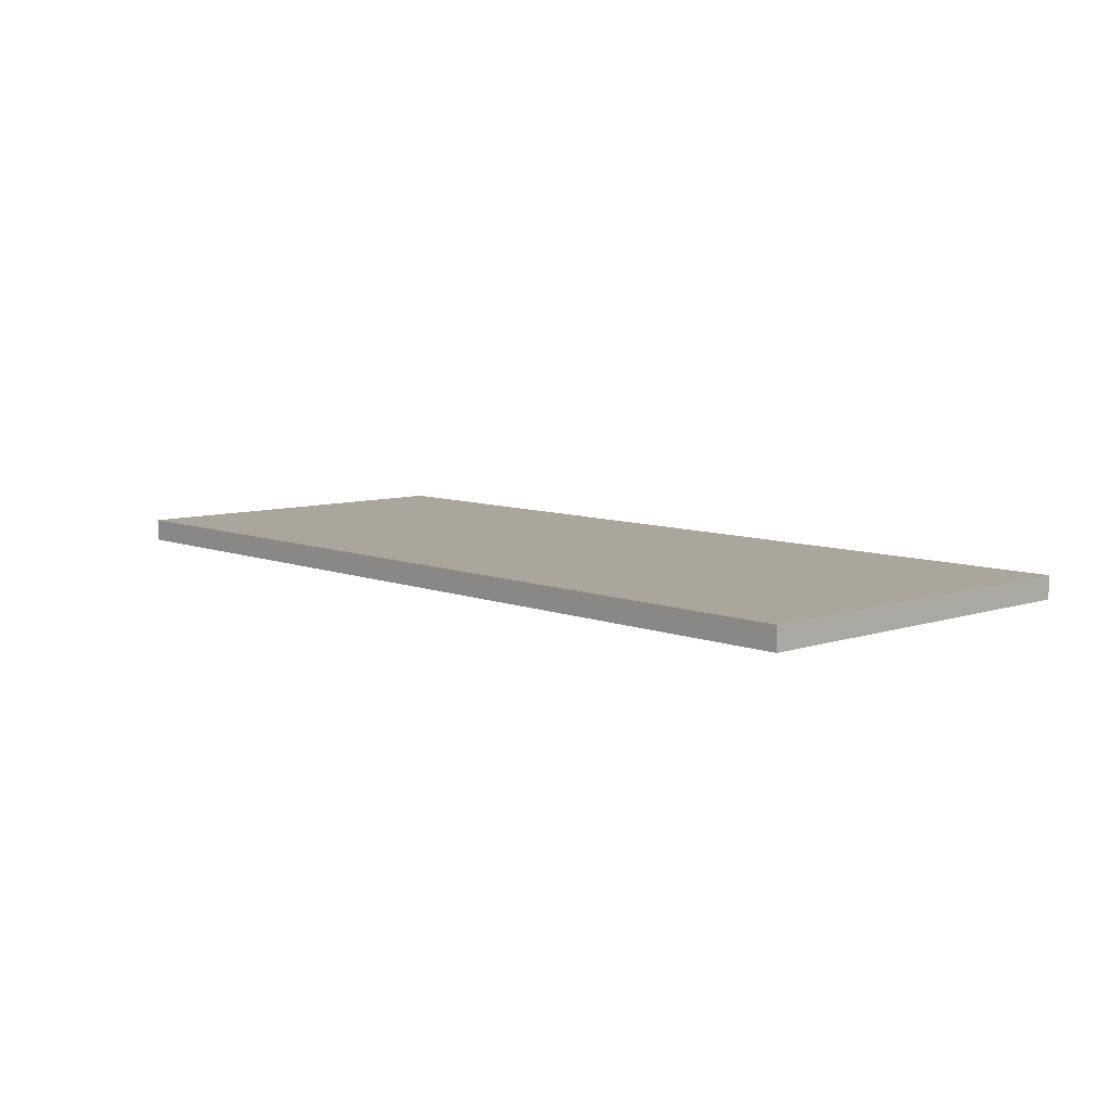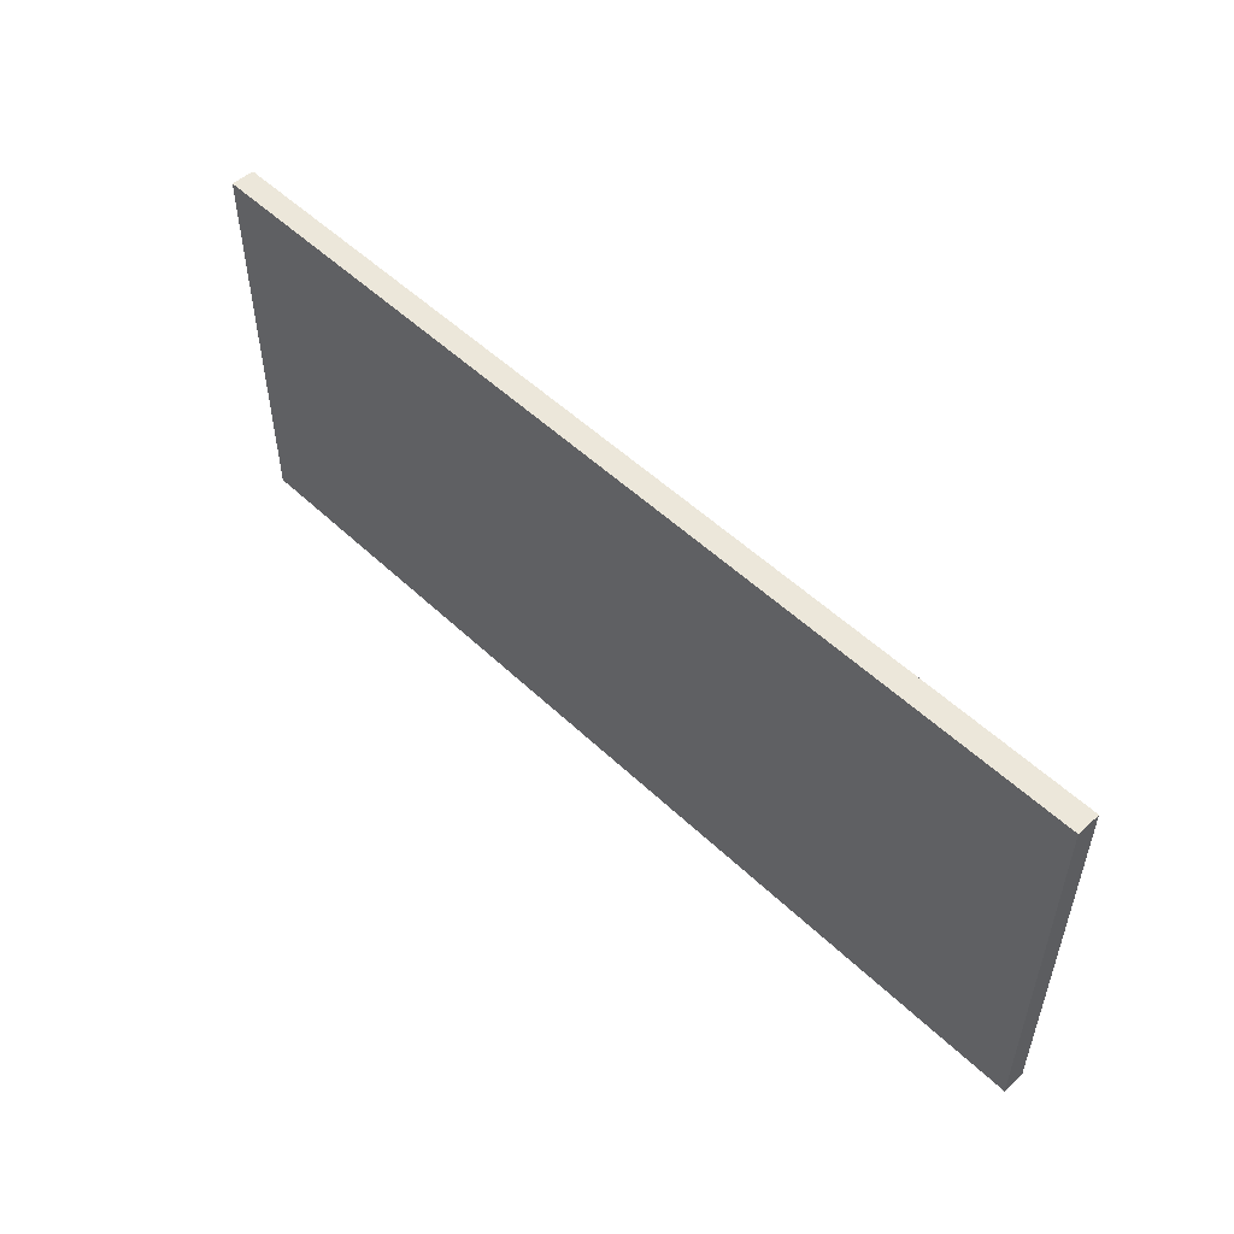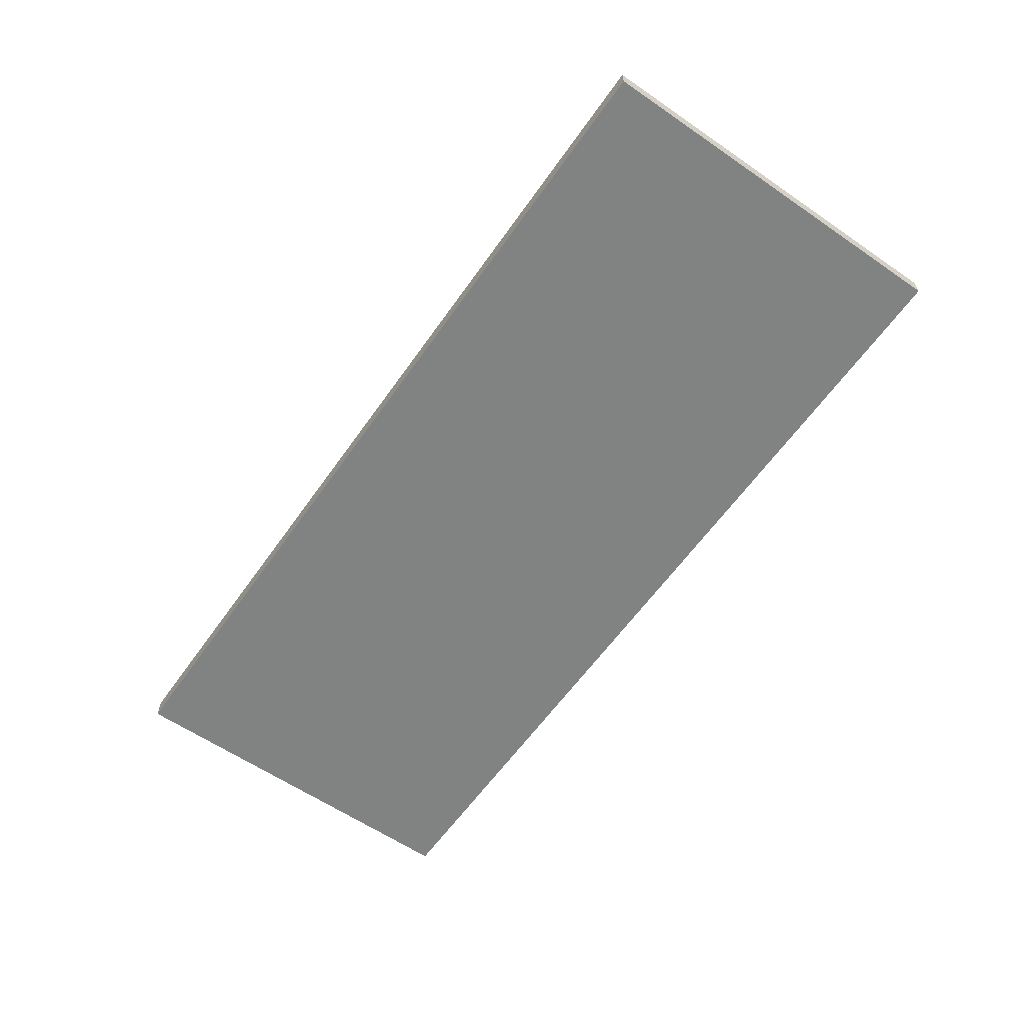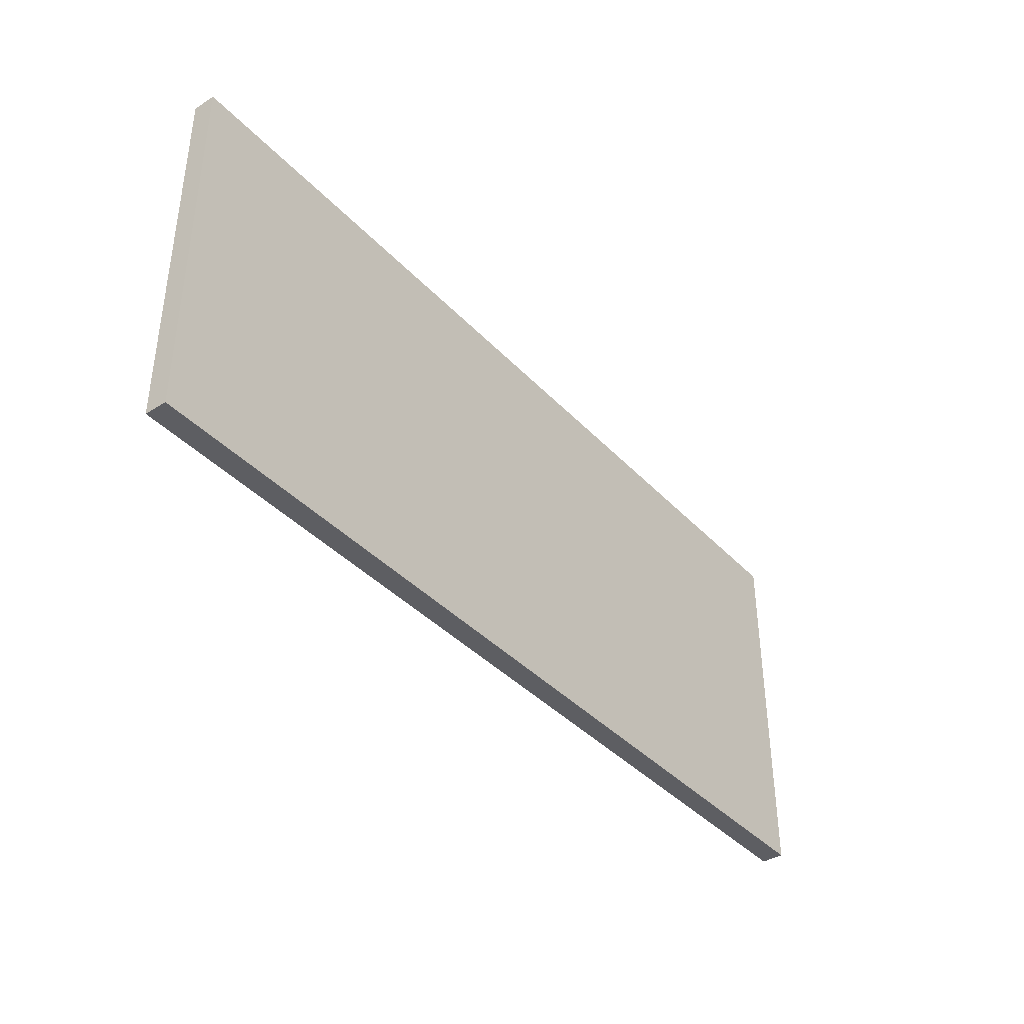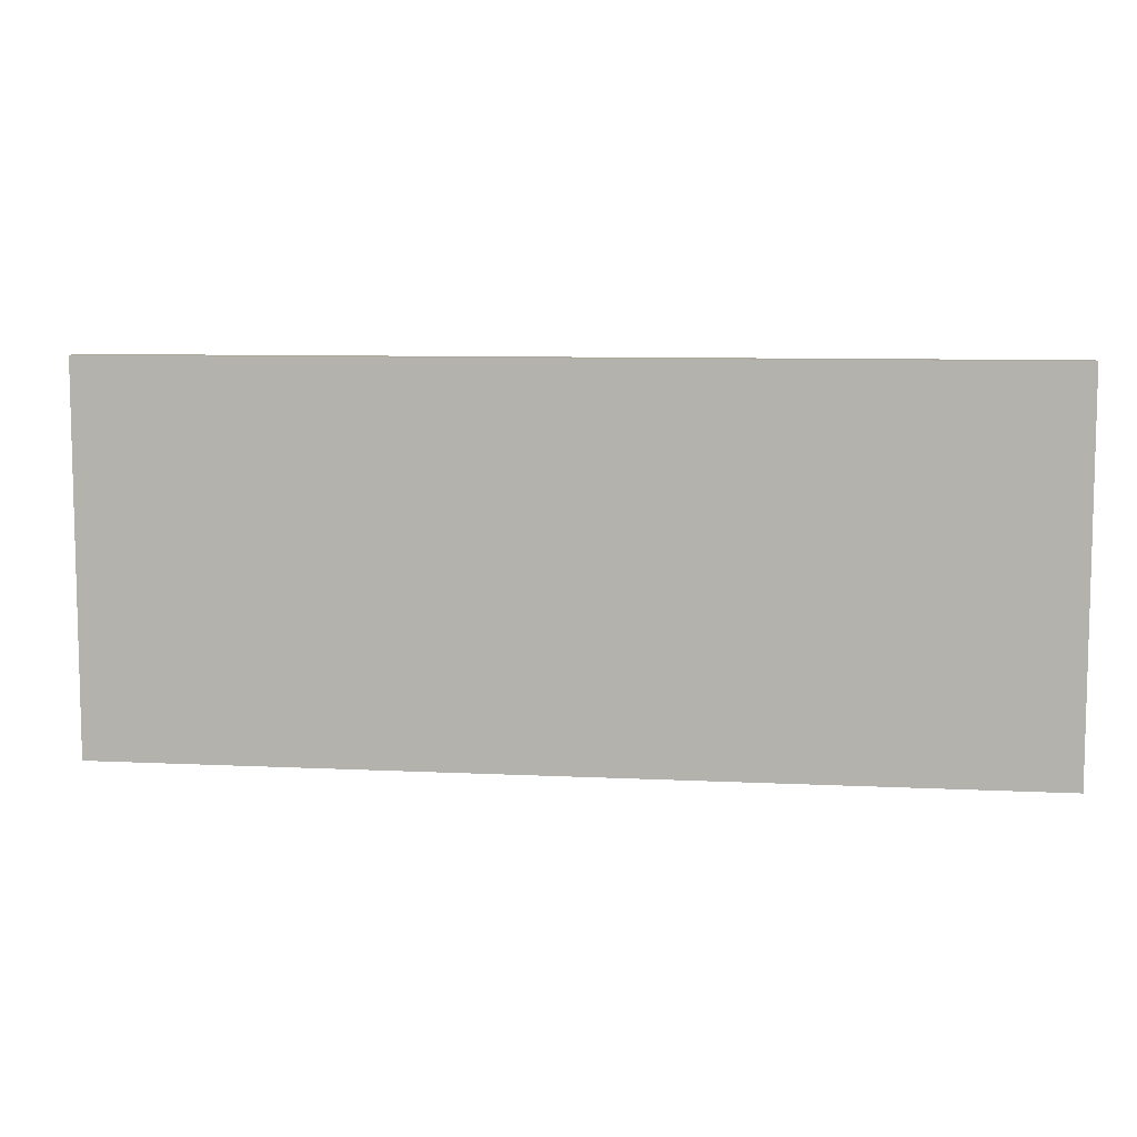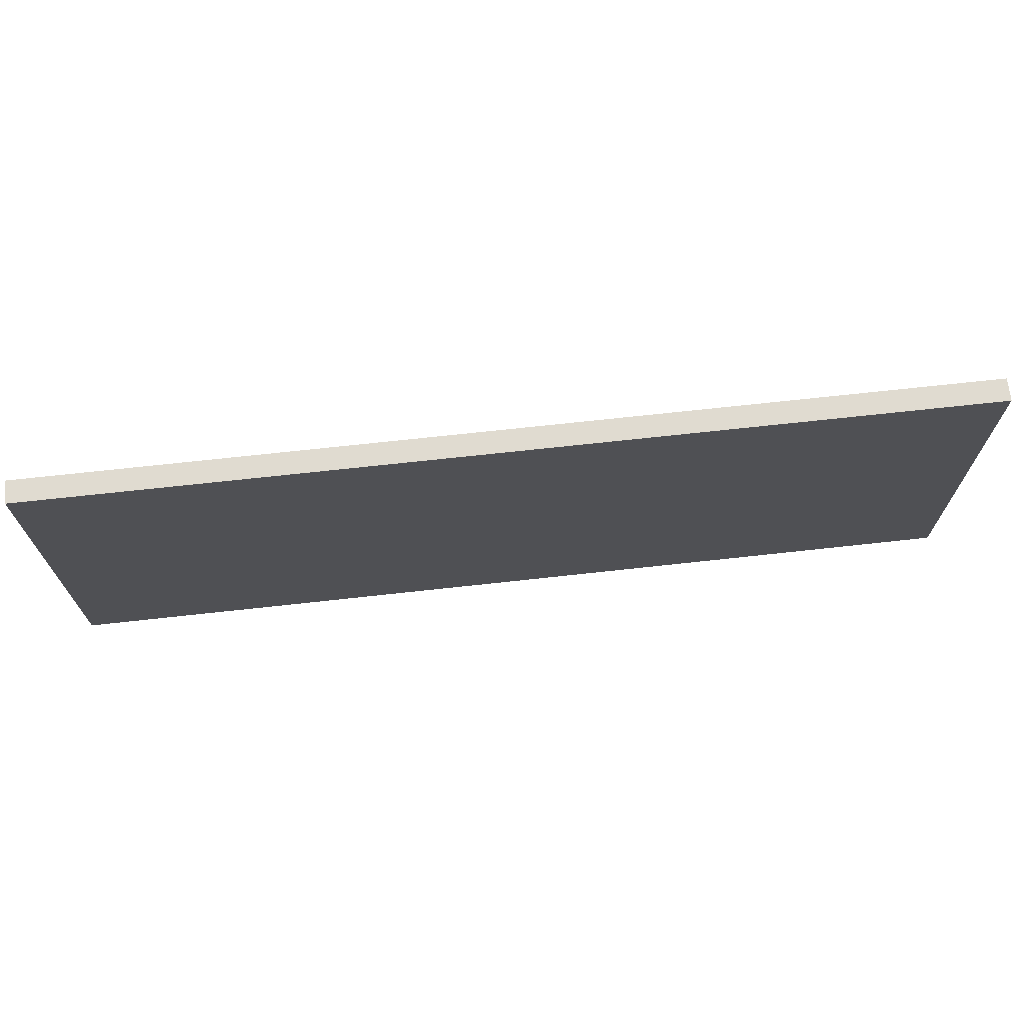
<metadata>
{"format":"obj","ext":"obj","renderer":"f3d","projection":"perspective","resolution":1024,"background":"white","views":[{"elev":8.0,"azim":-132.7,"up":"+Z"},{"elev":51.7,"azim":-134.2,"up":"+Y"},{"elev":-60.6,"azim":-125.0,"up":"+Z"},{"elev":-39.3,"azim":128.0,"up":"+Y"},{"elev":8.2,"azim":-172.2,"up":"+Y"},{"elev":69.9,"azim":-6.3,"up":"+Y"}]}
</metadata>
<code>
o Shelf_2_5_1/Shelf_2_5/shelf_4_2/shelf_4/mesh83/mesh83-geometry#mesh83-geometry
v 0.2677 -0.3145 0.1732
v -0.258 -0.0974 0.1732
v -0.258 -0.3145 0.1732
v 0.2677 -0.0974 0.1732
v -0.258 -0.0974 0.1604
v 0.2677 -0.3145 0.1604
v 0.2677 -0.0974 0.1604
v -0.258 -0.3145 0.1604
f 1 2 3
f 2 1 4
f 5 3 2
f 3 6 1
f 1 7 4
f 7 2 4
f 3 5 8
f 2 7 5
f 6 3 8
f 7 1 6
f 5 6 8
f 6 5 7
f 3 2 1
f 4 1 2
f 2 3 5
f 1 6 3
f 4 7 1
f 4 2 7
f 8 5 3
f 5 7 2
f 8 3 6
f 6 1 7
f 8 6 5
f 7 5 6

</code>
